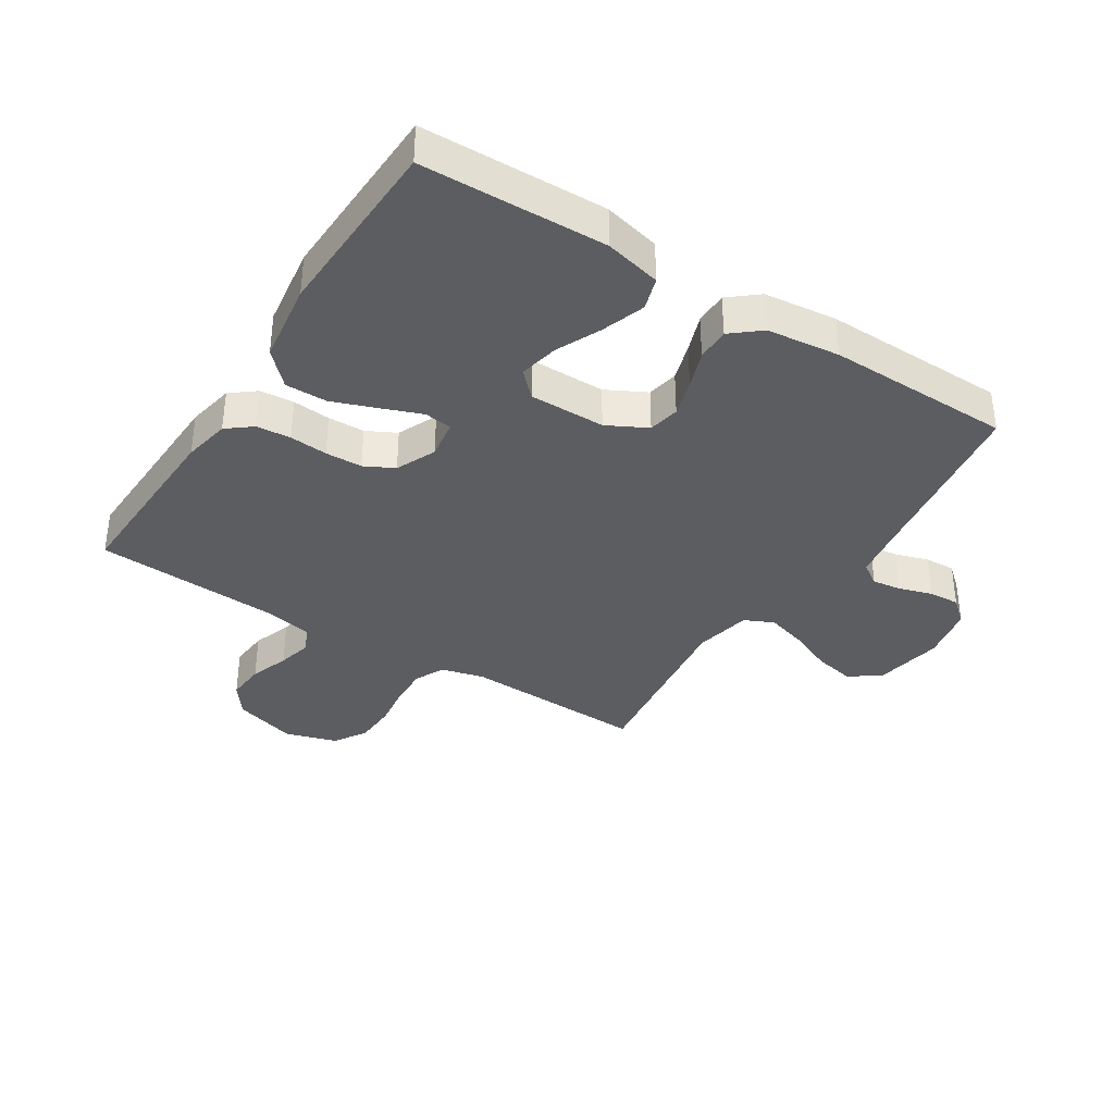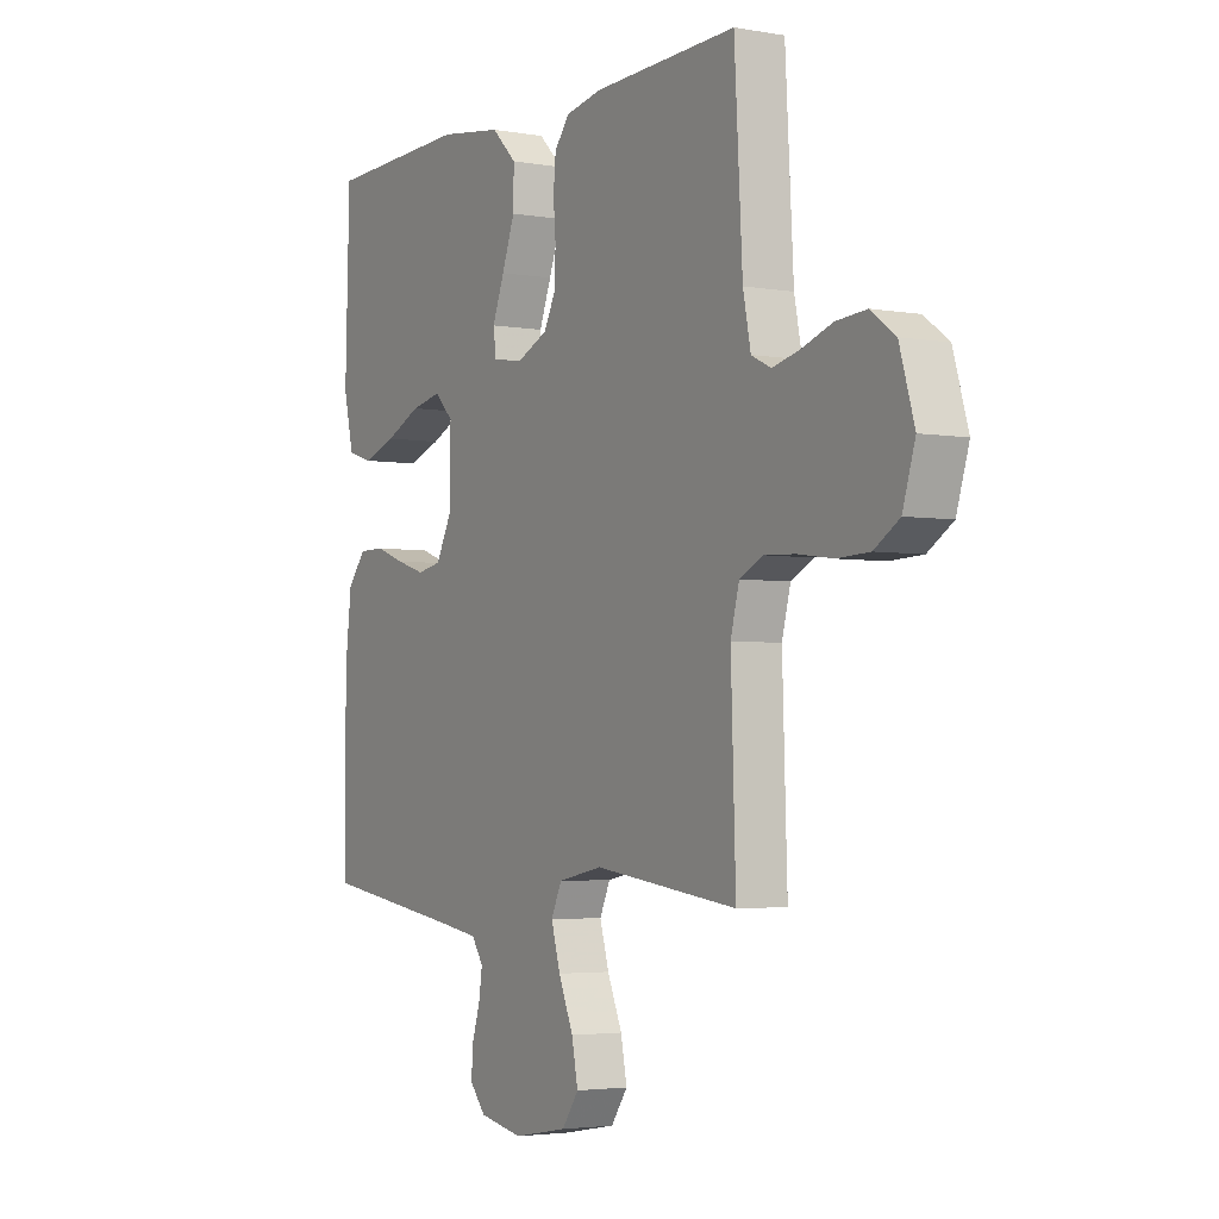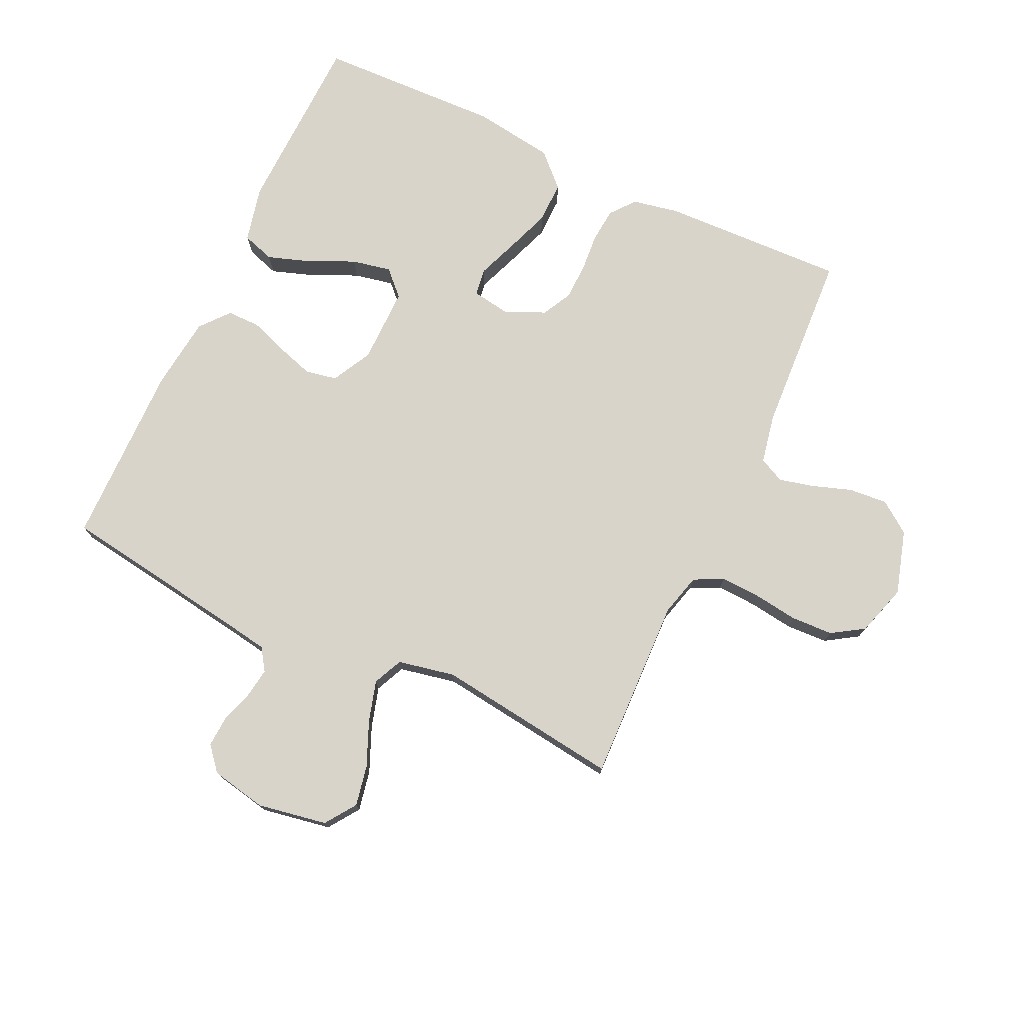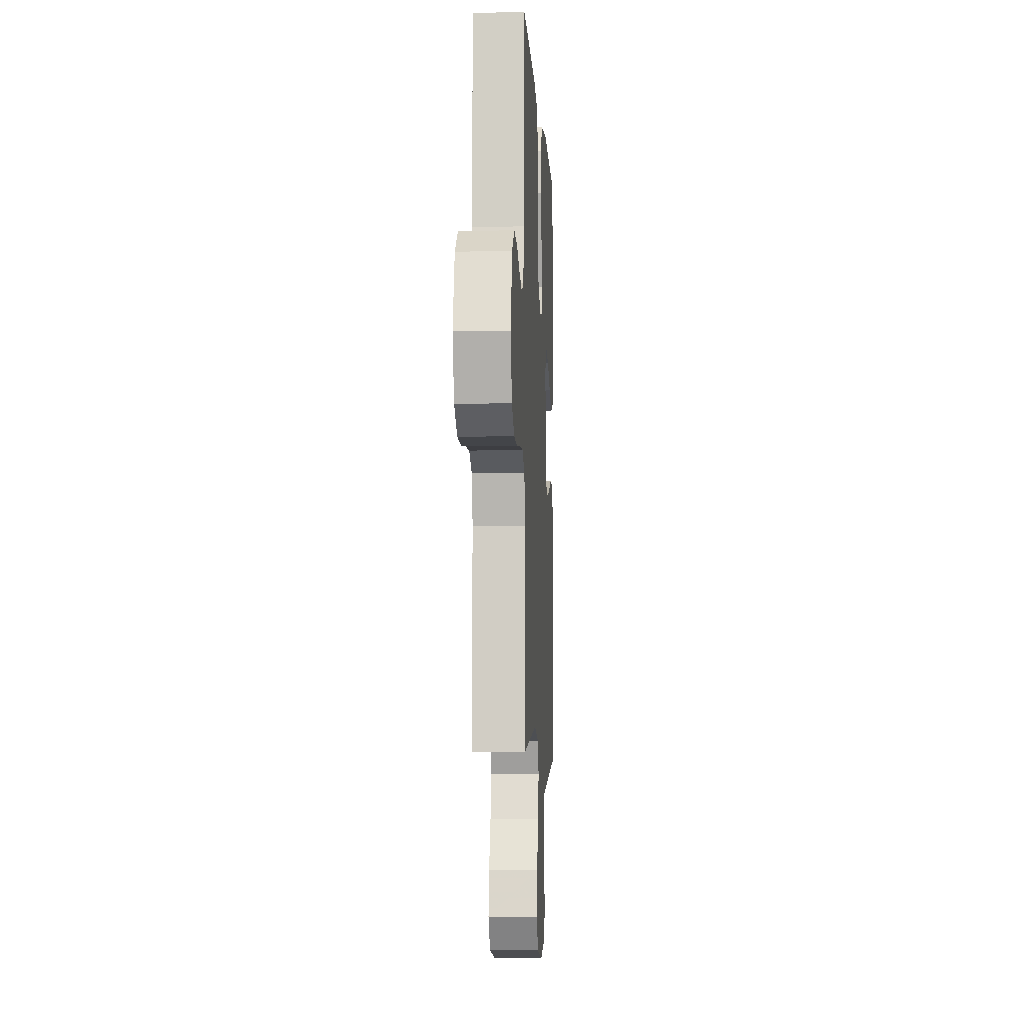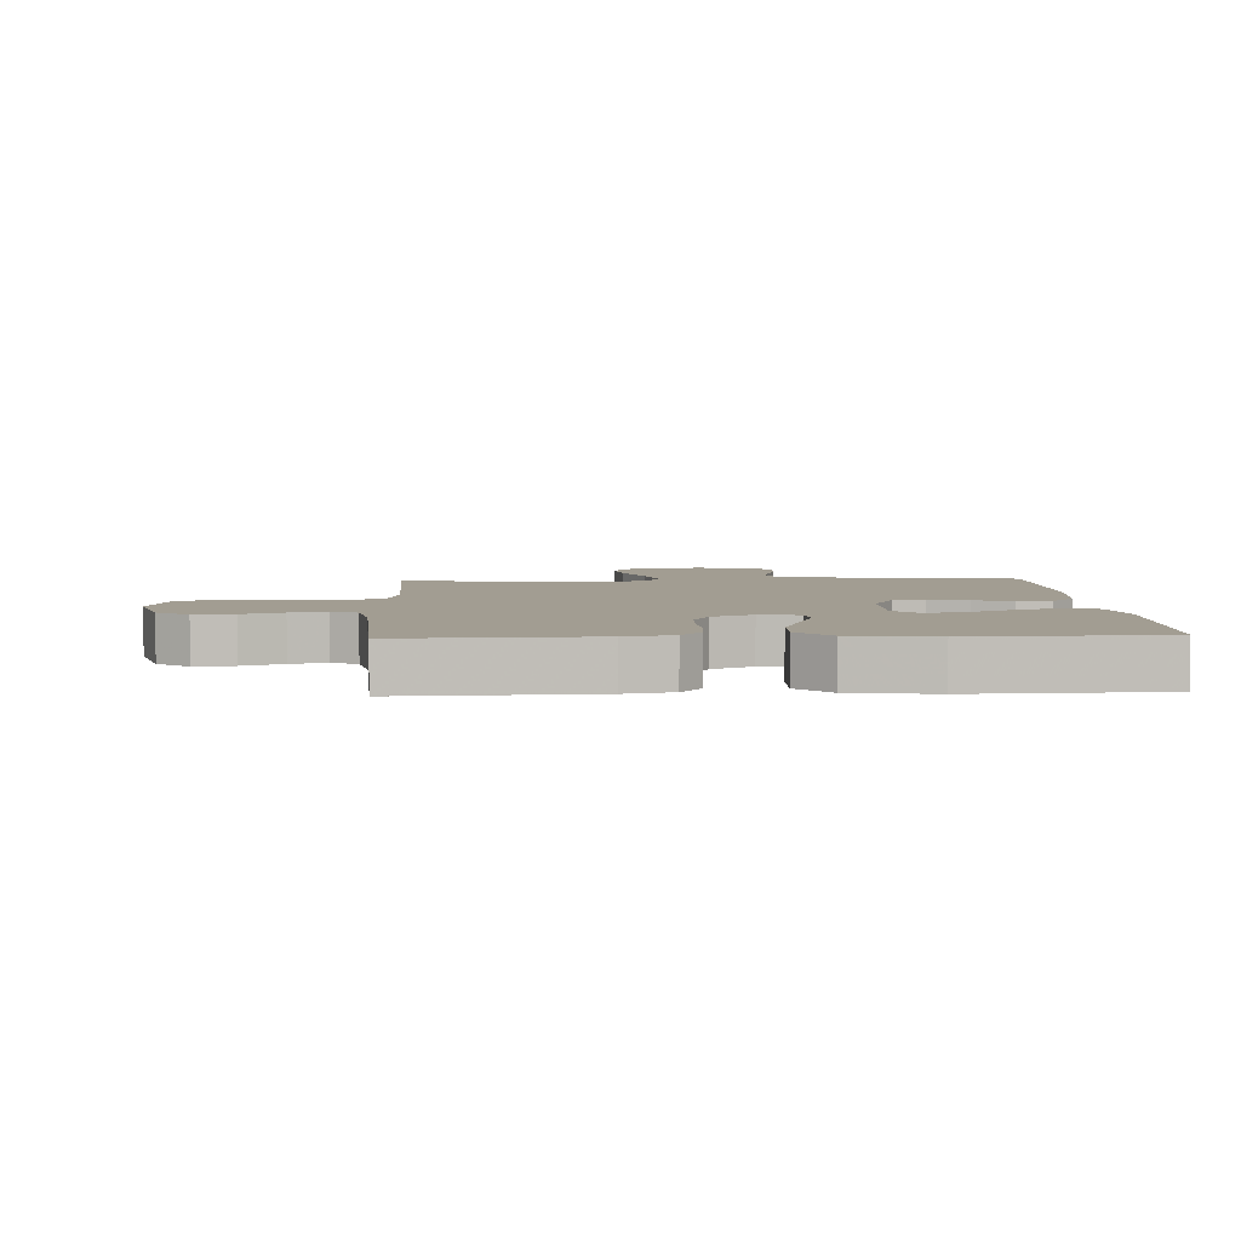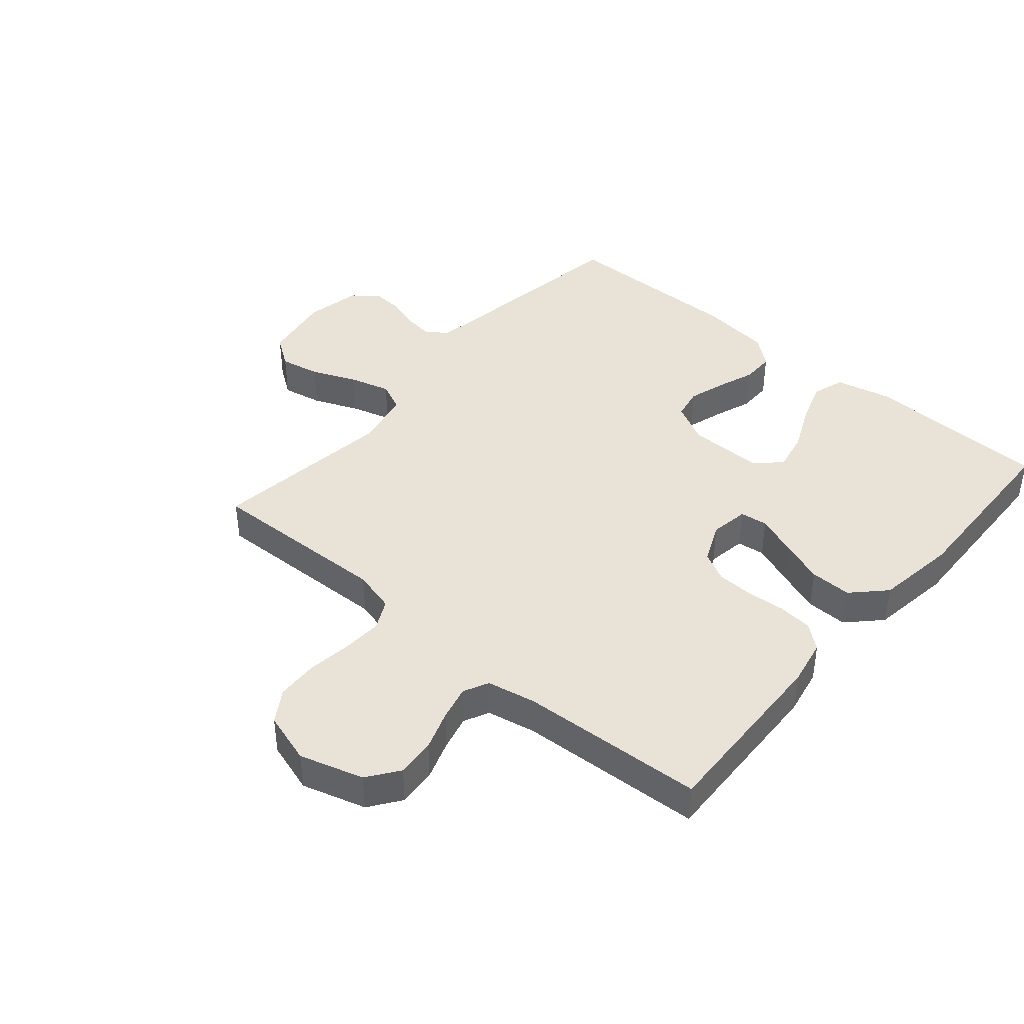
<metadata>
{"format":"obj","ext":"obj","renderer":"f3d","projection":"perspective","resolution":1024,"background":"white","views":[{"elev":-36.5,"azim":57.4,"up":"+Y"},{"elev":-3.4,"azim":-120.9,"up":"+Z"},{"elev":75.4,"azim":-154.9,"up":"+Y"},{"elev":-6.1,"azim":-86.9,"up":"+Z"},{"elev":4.9,"azim":-2.8,"up":"+Y"},{"elev":41.6,"azim":-49.4,"up":"+Y"}]}
</metadata>
<code>
v 0.5 0.07 0.5
v 0.509 0.07 0.2
v 0.488 0.07 0.109
v 0.435 0.07 0.092
v 0.365 0.07 0.116
v 0.291 0.07 0.15
v 0.227 0.07 0.163
v 0.188 0.07 0.124
v 0.189 0.07 0
v 0.223 0.07 -0.065
v 0.274 0.07 -0.075
v 0.335 0.07 -0.056
v 0.396 0.07 -0.034
v 0.45 0.07 -0.034
v 0.489 0.07 -0.081
v 0.503 0.07 -0.2
v 0.5 0.07 -0.5
v 0.2 0.07 -0.545
v 0.121 0.07 -0.558
v 0.097 0.07 -0.594
v 0.104 0.07 -0.642
v 0.121 0.07 -0.696
v 0.124 0.07 -0.746
v 0.091 0.07 -0.785
v 0 0.07 -0.803
v -0.113 0.07 -0.783
v -0.148 0.07 -0.733
v -0.135 0.07 -0.667
v -0.104 0.07 -0.594
v -0.085 0.07 -0.528
v -0.107 0.07 -0.48
v -0.2 0.07 -0.461
v -0.5 0.07 -0.5
v -0.49 0.07 -0.2
v -0.508 0.07 -0.131
v -0.556 0.07 -0.107
v -0.621 0.07 -0.11
v -0.694 0.07 -0.12
v -0.762 0.07 -0.117
v -0.814 0.07 -0.084
v -0.84 0.07 0
v -0.809 0.07 0.104
v -0.758 0.07 0.141
v -0.695 0.07 0.136
v -0.631 0.07 0.114
v -0.574 0.07 0.1
v -0.533 0.07 0.12
v -0.517 0.07 0.2
v -0.5 0.07 0.5
v -0.2 0.07 0.489
v -0.124 0.07 0.474
v -0.092 0.07 0.434
v -0.087 0.07 0.378
v -0.092 0.07 0.316
v -0.09 0.07 0.256
v -0.065 0.07 0.208
v 0 0.07 0.179
v 0.063 0.07 0.189
v 0.069 0.07 0.234
v 0.044 0.07 0.299
v 0.017 0.07 0.372
v 0.016 0.07 0.44
v 0.068 0.07 0.491
v 0.2 0.07 0.51
v 0.5 0 0.5
v 0.509 0 0.2
v 0.488 0 0.109
v 0.435 0 0.092
v 0.365 0 0.116
v 0.291 0 0.15
v 0.227 0 0.163
v 0.188 0 0.124
v 0.189 0 0
v 0.223 0 -0.065
v 0.274 0 -0.075
v 0.335 0 -0.056
v 0.396 0 -0.034
v 0.45 0 -0.034
v 0.489 0 -0.081
v 0.503 0 -0.2
v 0.5 0 -0.5
v 0.2 0 -0.545
v 0.121 0 -0.558
v 0.097 0 -0.594
v 0.104 0 -0.642
v 0.121 0 -0.696
v 0.124 0 -0.746
v 0.091 0 -0.785
v 0 0 -0.803
v -0.113 0 -0.783
v -0.148 0 -0.733
v -0.135 0 -0.667
v -0.104 0 -0.594
v -0.085 0 -0.528
v -0.107 0 -0.48
v -0.2 0 -0.461
v -0.5 0 -0.5
v -0.49 0 -0.2
v -0.508 0 -0.131
v -0.556 0 -0.107
v -0.621 0 -0.11
v -0.694 0 -0.12
v -0.762 0 -0.117
v -0.814 0 -0.084
v -0.84 0 0
v -0.809 0 0.104
v -0.758 0 0.141
v -0.695 0 0.136
v -0.631 0 0.114
v -0.574 0 0.1
v -0.533 0 0.12
v -0.517 0 0.2
v -0.5 0 0.5
v -0.2 0 0.489
v -0.124 0 0.474
v -0.092 0 0.434
v -0.087 0 0.378
v -0.092 0 0.316
v -0.09 0 0.256
v -0.065 0 0.208
v 0 0 0.179
v 0.063 0 0.189
v 0.069 0 0.234
v 0.044 0 0.299
v 0.017 0 0.372
v 0.016 0 0.44
v 0.068 0 0.491
v 0.2 0 0.51
f 59 60 61 62
f 59 62 63 64
f 51 52 53 54
f 51 54 55
f 48 49 50 51
f 47 48 51 55
f 46 47 55 56
f 42 43 44 45
f 42 45 46
f 41 42 46
f 37 38 39 40
f 36 37 40 41
f 32 33 34
f 31 32 34 35
f 26 27 28 29
f 26 29 30
f 25 26 30
f 24 25 30
f 21 22 23 24
f 20 21 24 30
f 19 20 30 31
f 15 16 17 18
f 12 13 14 15
f 11 12 15 18
f 10 11 18 19
f 3 4 5 6
f 1 2 3 6
f 1 6 7
f 58 59 64 1
f 41 46 56 57
f 36 41 57 58
f 35 36 58
f 31 35 58
f 9 10 19 31
f 8 9 31 58
f 1 7 8 58
f 126 125 124 123
f 128 127 126 123
f 118 117 116 115
f 119 118 115
f 115 114 113 112
f 119 115 112 111
f 120 119 111 110
f 109 108 107 106
f 110 109 106
f 110 106 105
f 104 103 102 101
f 105 104 101 100
f 98 97 96
f 99 98 96 95
f 93 92 91 90
f 94 93 90
f 94 90 89
f 94 89 88
f 88 87 86 85
f 94 88 85 84
f 95 94 84 83
f 82 81 80 79
f 79 78 77 76
f 82 79 76 75
f 83 82 75 74
f 70 69 68 67
f 70 67 66 65
f 71 70 65
f 65 128 123 122
f 121 120 110 105
f 122 121 105 100
f 122 100 99
f 122 99 95
f 95 83 74 73
f 122 95 73 72
f 122 72 71 65
f 1 65 66 2
f 2 66 67 3
f 3 67 68 4
f 4 68 69 5
f 5 69 70 6
f 6 70 71 7
f 7 71 72 8
f 8 72 73 9
f 9 73 74 10
f 10 74 75 11
f 11 75 76 12
f 12 76 77 13
f 13 77 78 14
f 14 78 79 15
f 15 79 80 16
f 16 80 81 17
f 17 81 82 18
f 18 82 83 19
f 19 83 84 20
f 20 84 85 21
f 21 85 86 22
f 22 86 87 23
f 23 87 88 24
f 24 88 89 25
f 25 89 90 26
f 26 90 91 27
f 27 91 92 28
f 28 92 93 29
f 29 93 94 30
f 30 94 95 31
f 31 95 96 32
f 32 96 97 33
f 33 97 98 34
f 34 98 99 35
f 35 99 100 36
f 36 100 101 37
f 37 101 102 38
f 38 102 103 39
f 39 103 104 40
f 40 104 105 41
f 41 105 106 42
f 42 106 107 43
f 43 107 108 44
f 44 108 109 45
f 45 109 110 46
f 46 110 111 47
f 47 111 112 48
f 48 112 113 49
f 49 113 114 50
f 50 114 115 51
f 51 115 116 52
f 52 116 117 53
f 53 117 118 54
f 54 118 119 55
f 55 119 120 56
f 56 120 121 57
f 57 121 122 58
f 58 122 123 59
f 59 123 124 60
f 60 124 125 61
f 61 125 126 62
f 62 126 127 63
f 63 127 128 64
f 64 128 65 1

</code>
